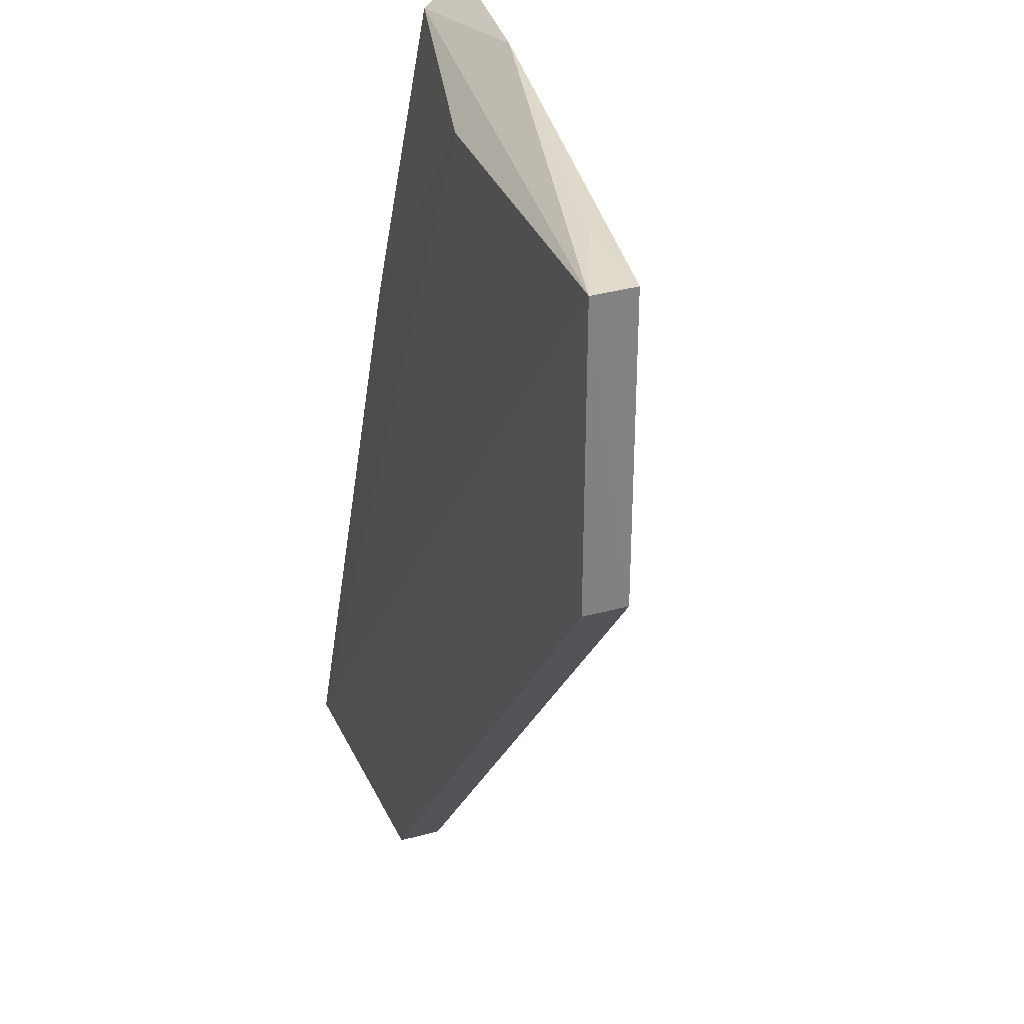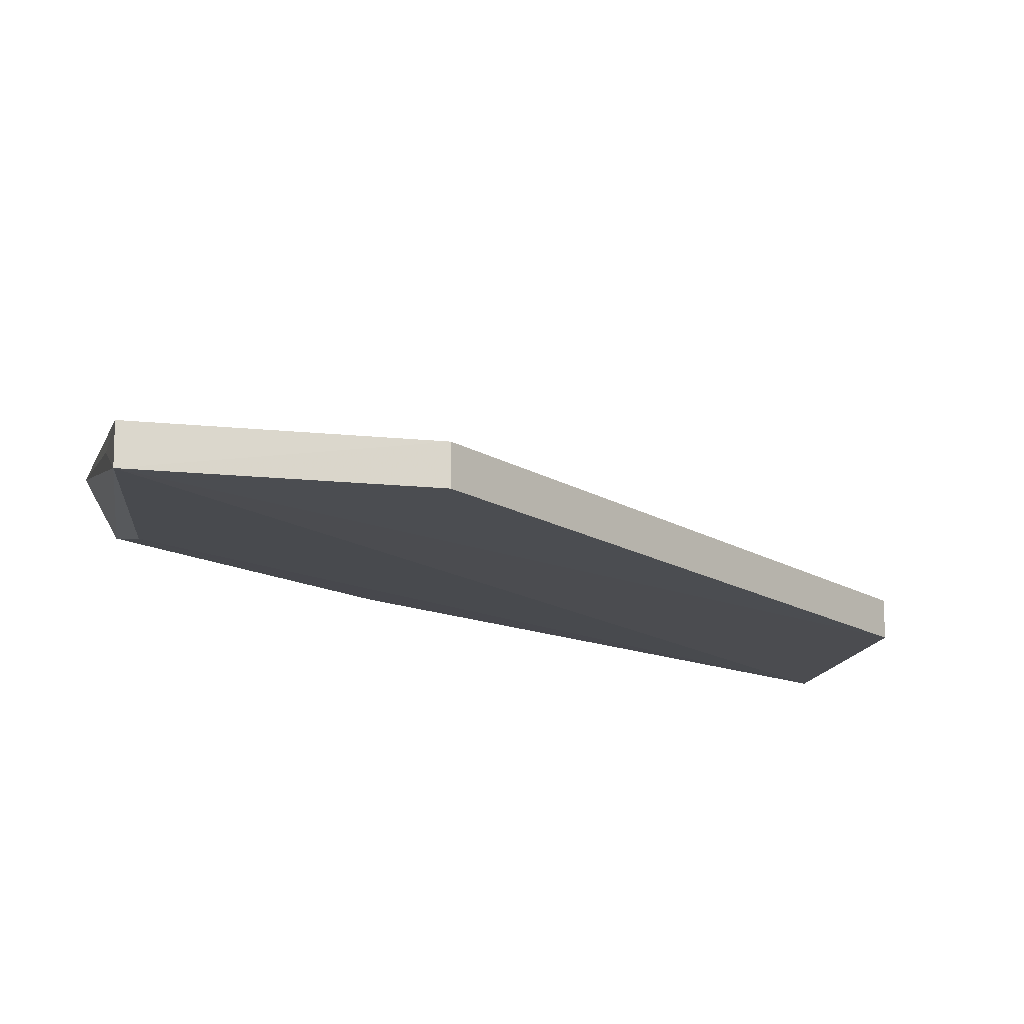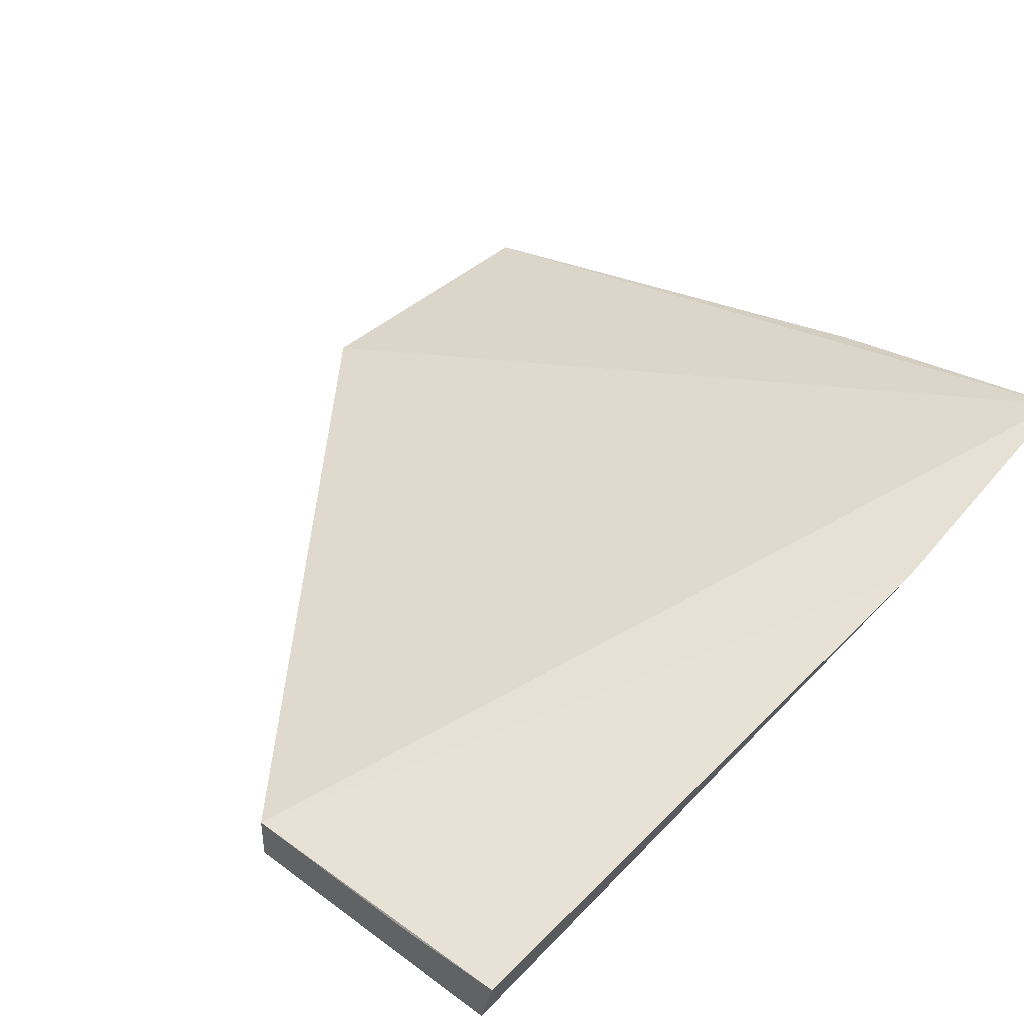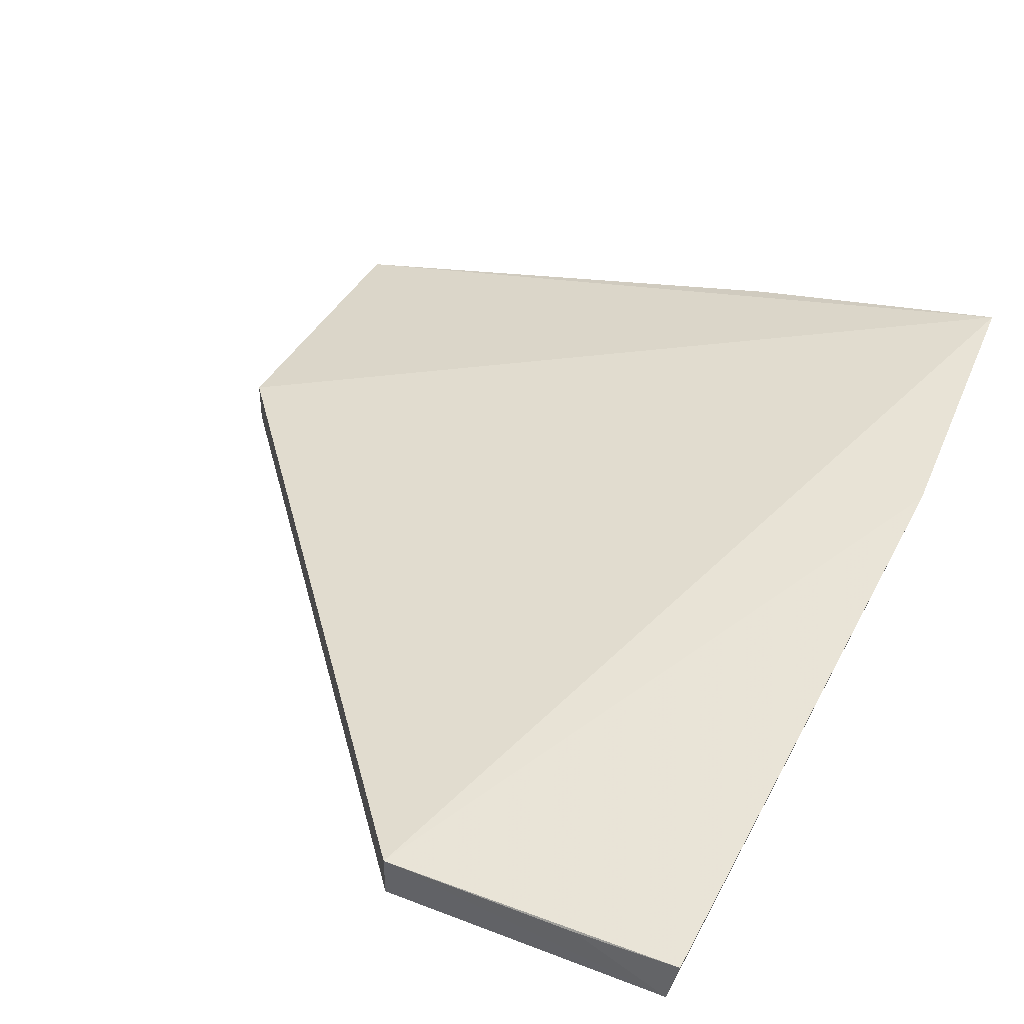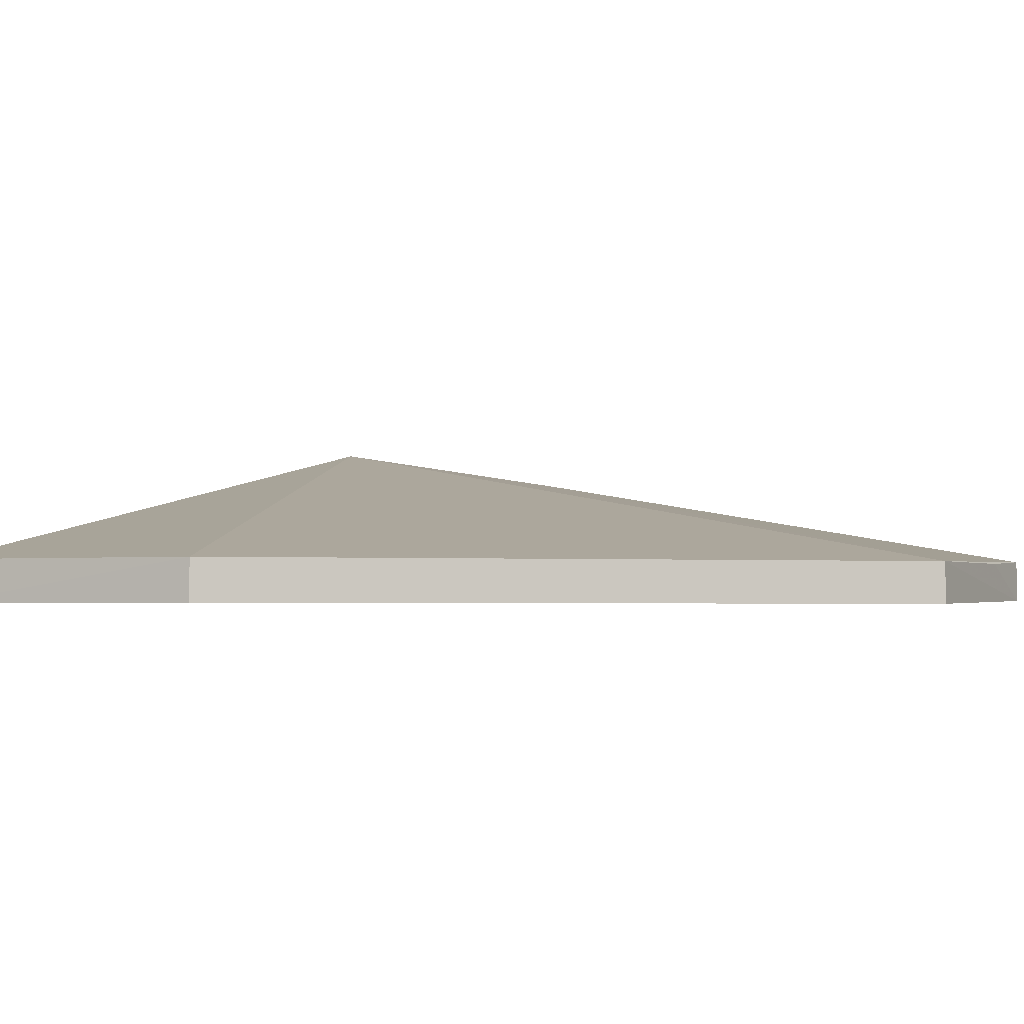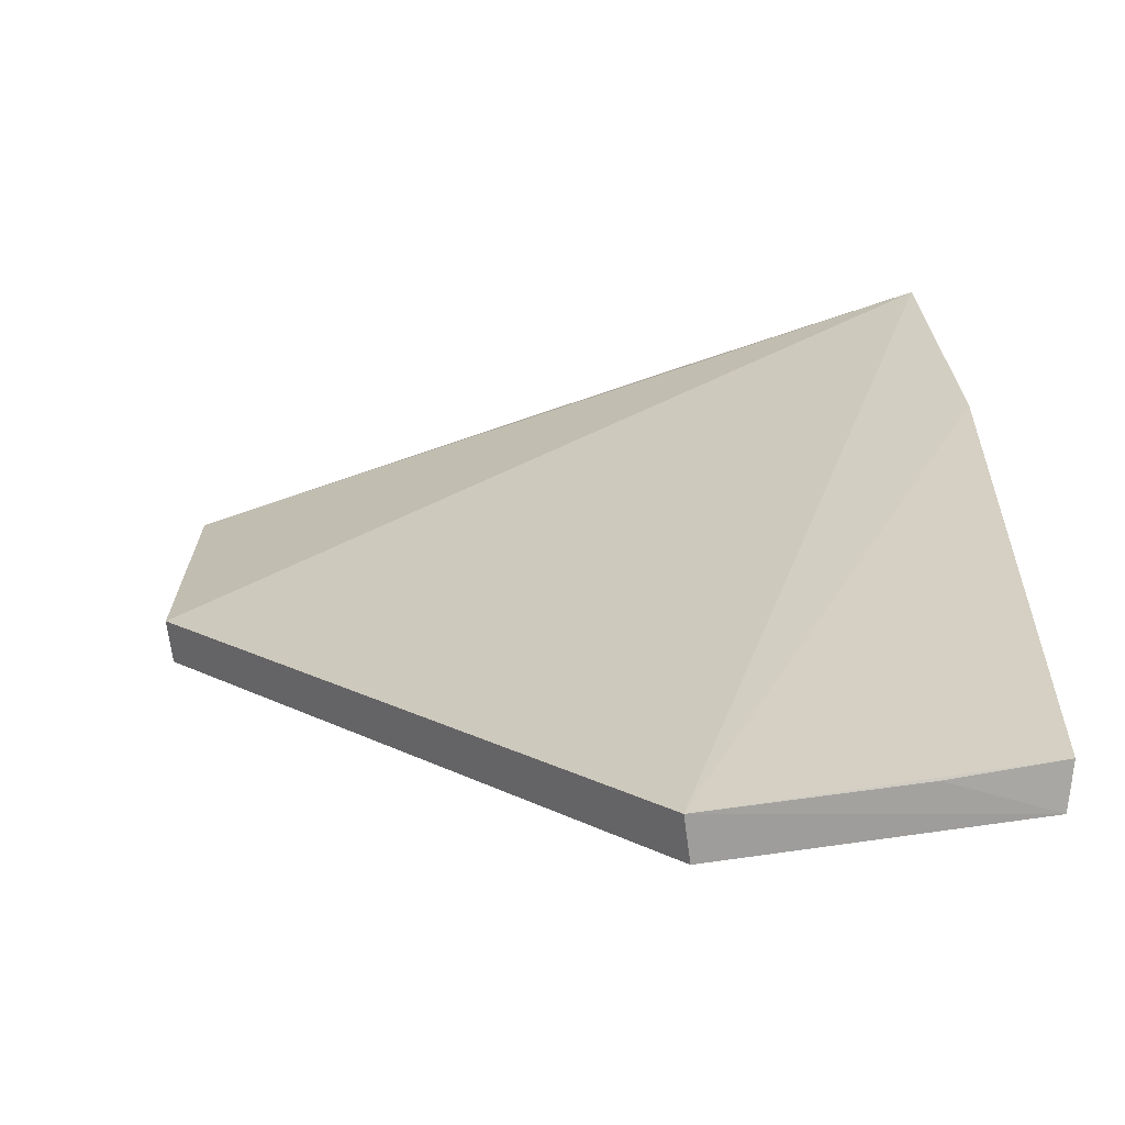
<metadata>
{"format":"obj","ext":"obj","renderer":"f3d","projection":"perspective","resolution":1024,"background":"white","views":[{"elev":29.9,"azim":-111.9,"up":"+Y"},{"elev":-16.0,"azim":-101.3,"up":"+Z"},{"elev":40.8,"azim":42.4,"up":"+Z"},{"elev":40.0,"azim":26.0,"up":"+Z"},{"elev":-2.7,"azim":-63.1,"up":"+Z"},{"elev":-70.5,"azim":7.7,"up":"+Y"}]}
</metadata>
<code>
v 0.2813 0.09882 -0.02243
v 0.2797 0.09835 -0.02926
v 0.2817 0.2361 0.0008522
v 0.1591 0.2349 -0.02307
v 0.2348 0.09848 -0.02325
v 0.2293 0.2293 -0.02035
v 0.284 0.192 -0.006305
v 0.2653 0.09854 -0.02306
v 0.1591 0.1894 -0.02998
v 0.1591 0.1894 -0.02325
v 0.2774 0.2323 -0.007592
v 0.2348 0.09848 -0.02998
v 0.159 0.2348 -0.02981
v 0.274 0.1849 -0.01785
v 0.2386 0.2384 -0.008115
v 0.1749 0.2357 -0.02276
f 7 1 2
f 7 5 1
f 7 3 5
f 8 5 2
f 8 2 1
f 8 1 5
f 10 5 3
f 10 3 4
f 10 9 5
f 11 7 2
f 11 3 7
f 12 2 5
f 12 5 9
f 13 6 2
f 13 12 9
f 13 2 12
f 13 11 6
f 13 10 4
f 13 9 10
f 14 11 2
f 14 2 6
f 14 6 11
f 15 4 3
f 15 3 11
f 15 11 13
f 16 15 13
f 16 13 4
f 16 4 15

</code>
